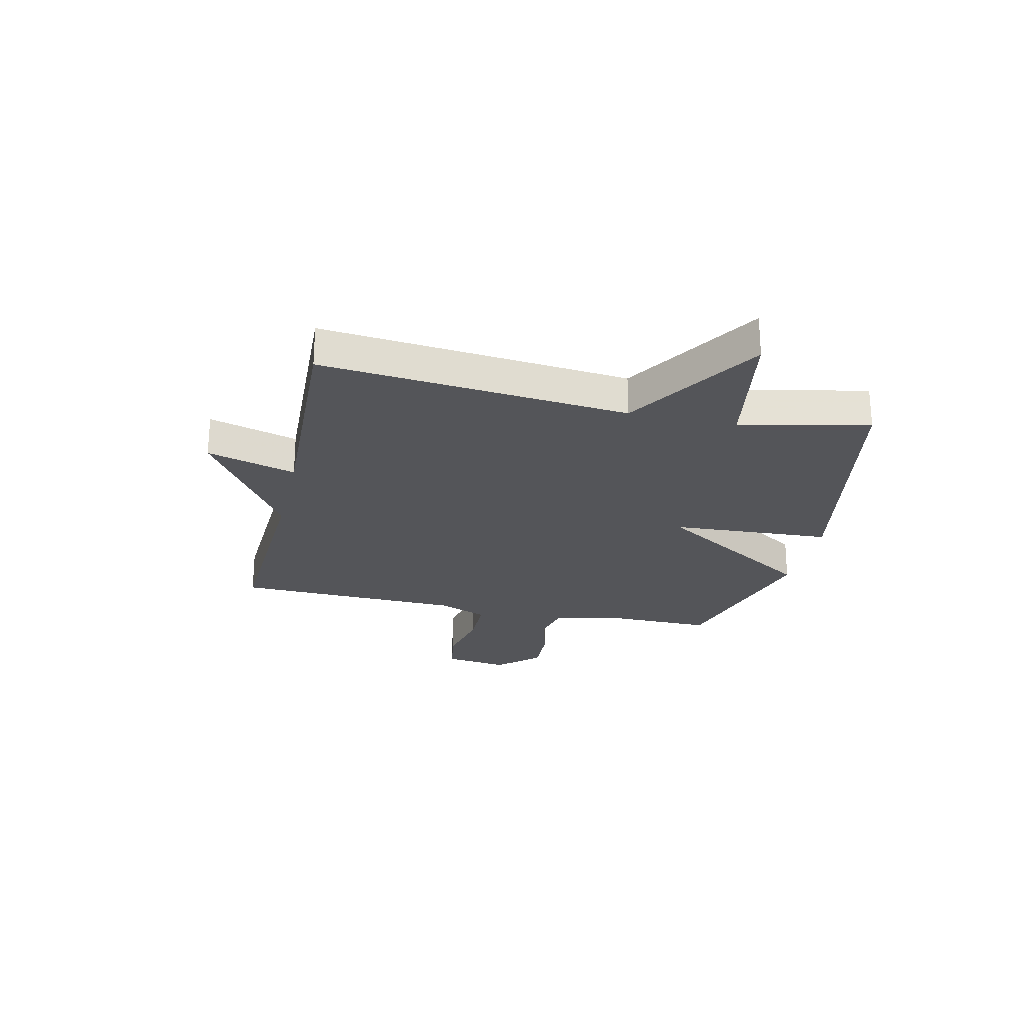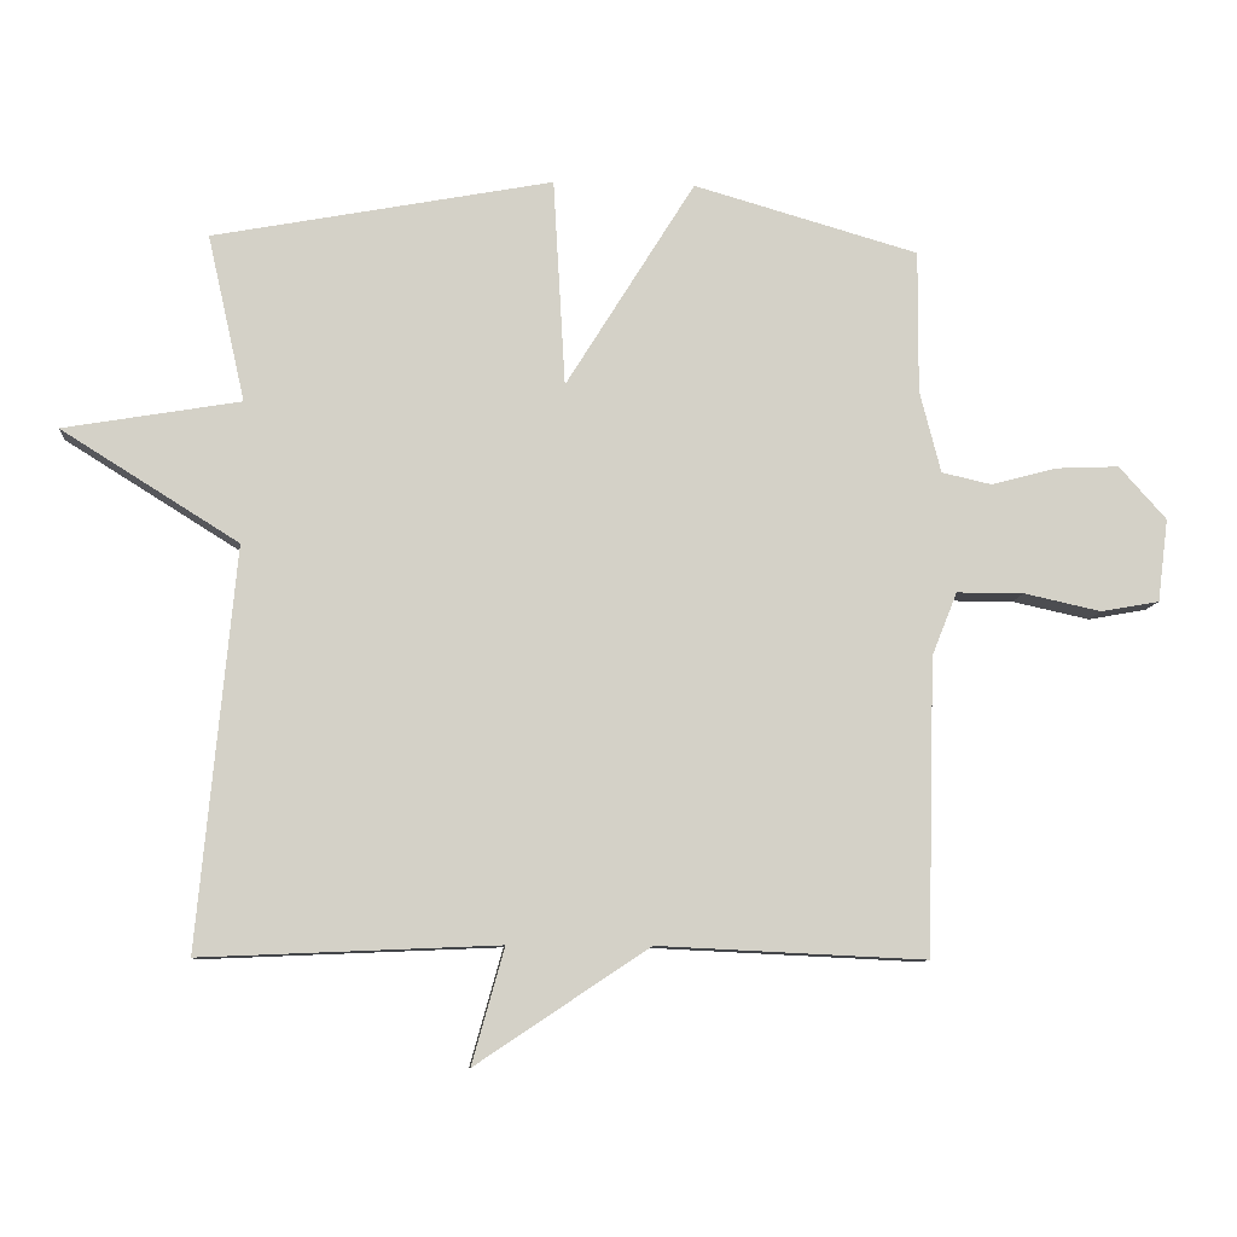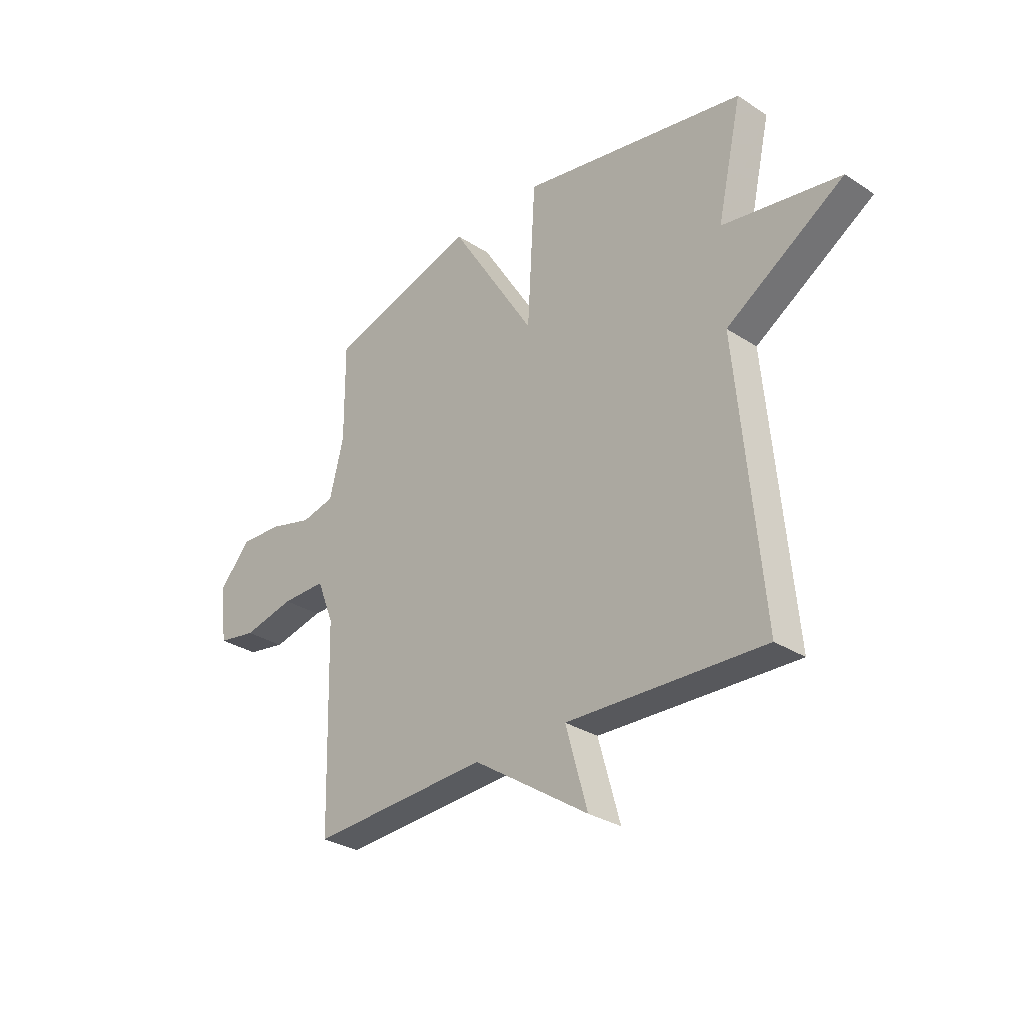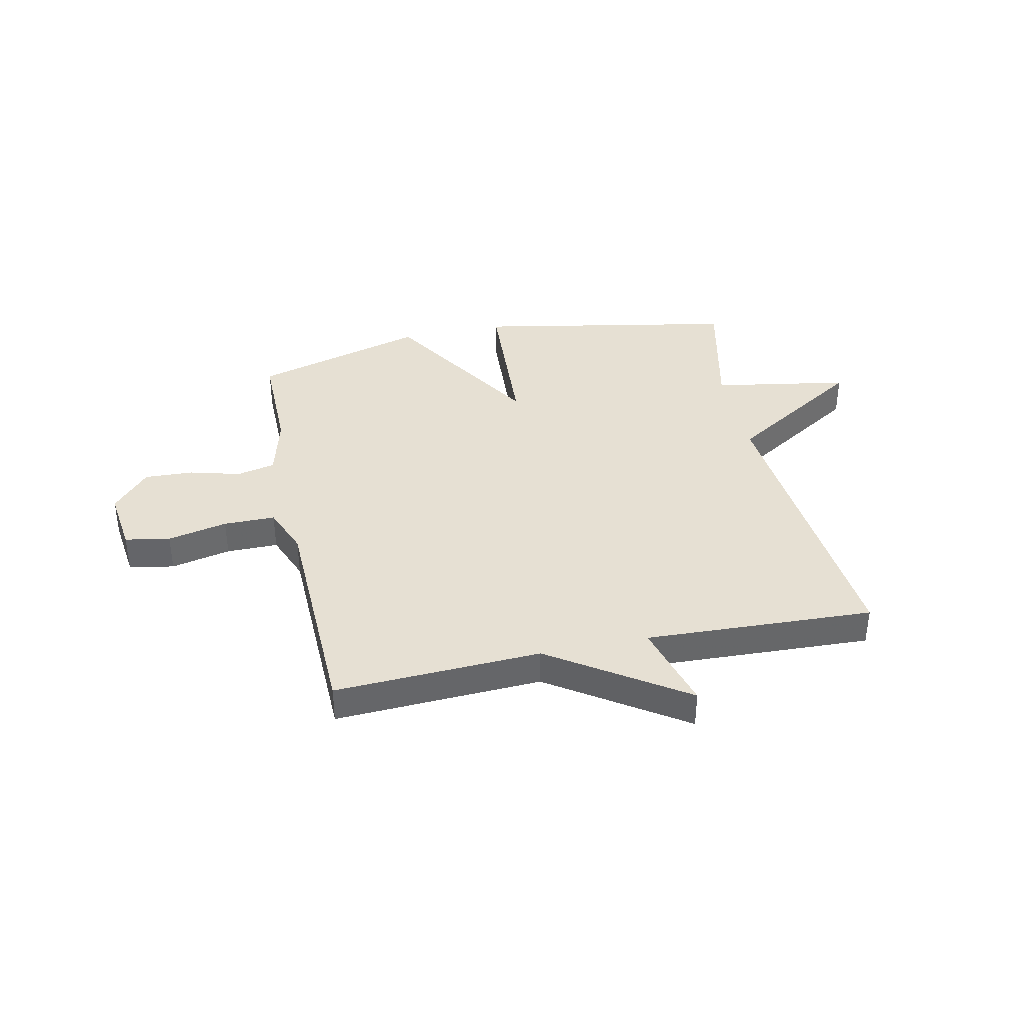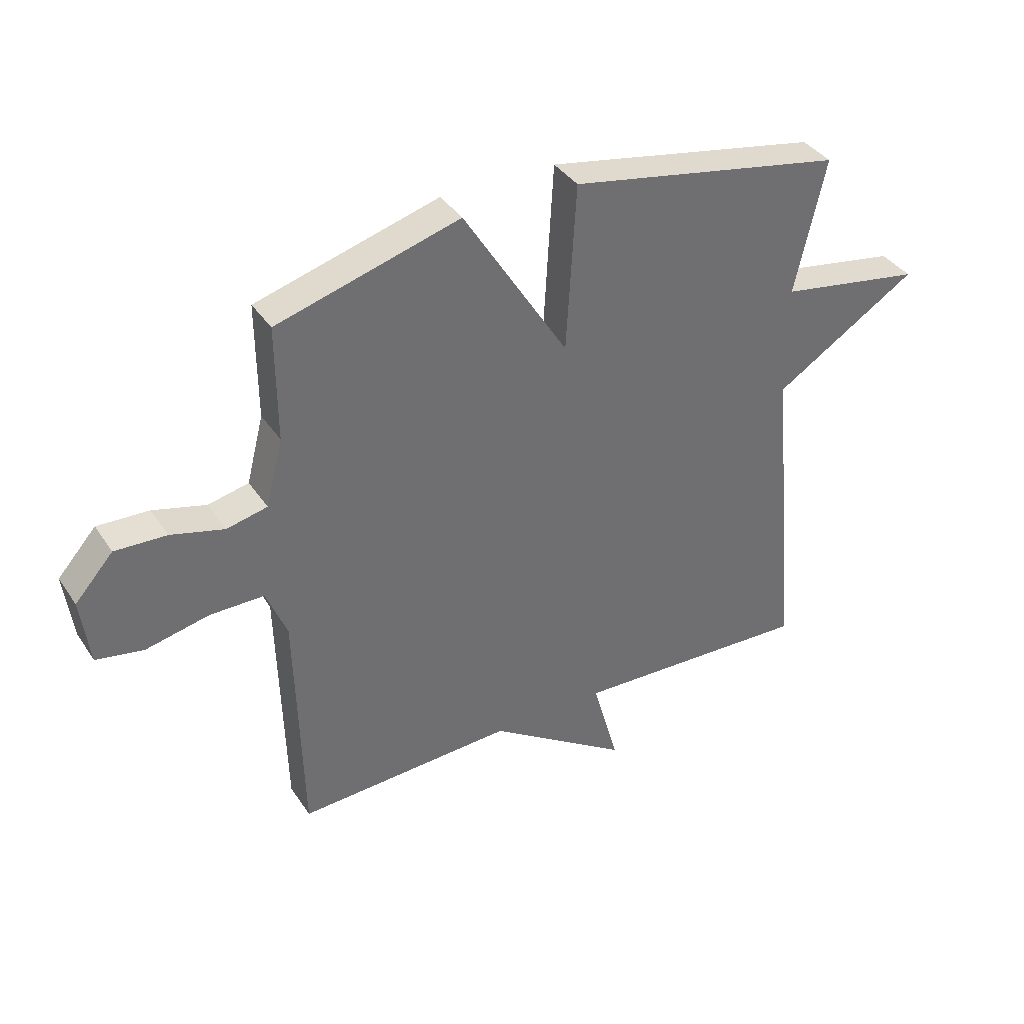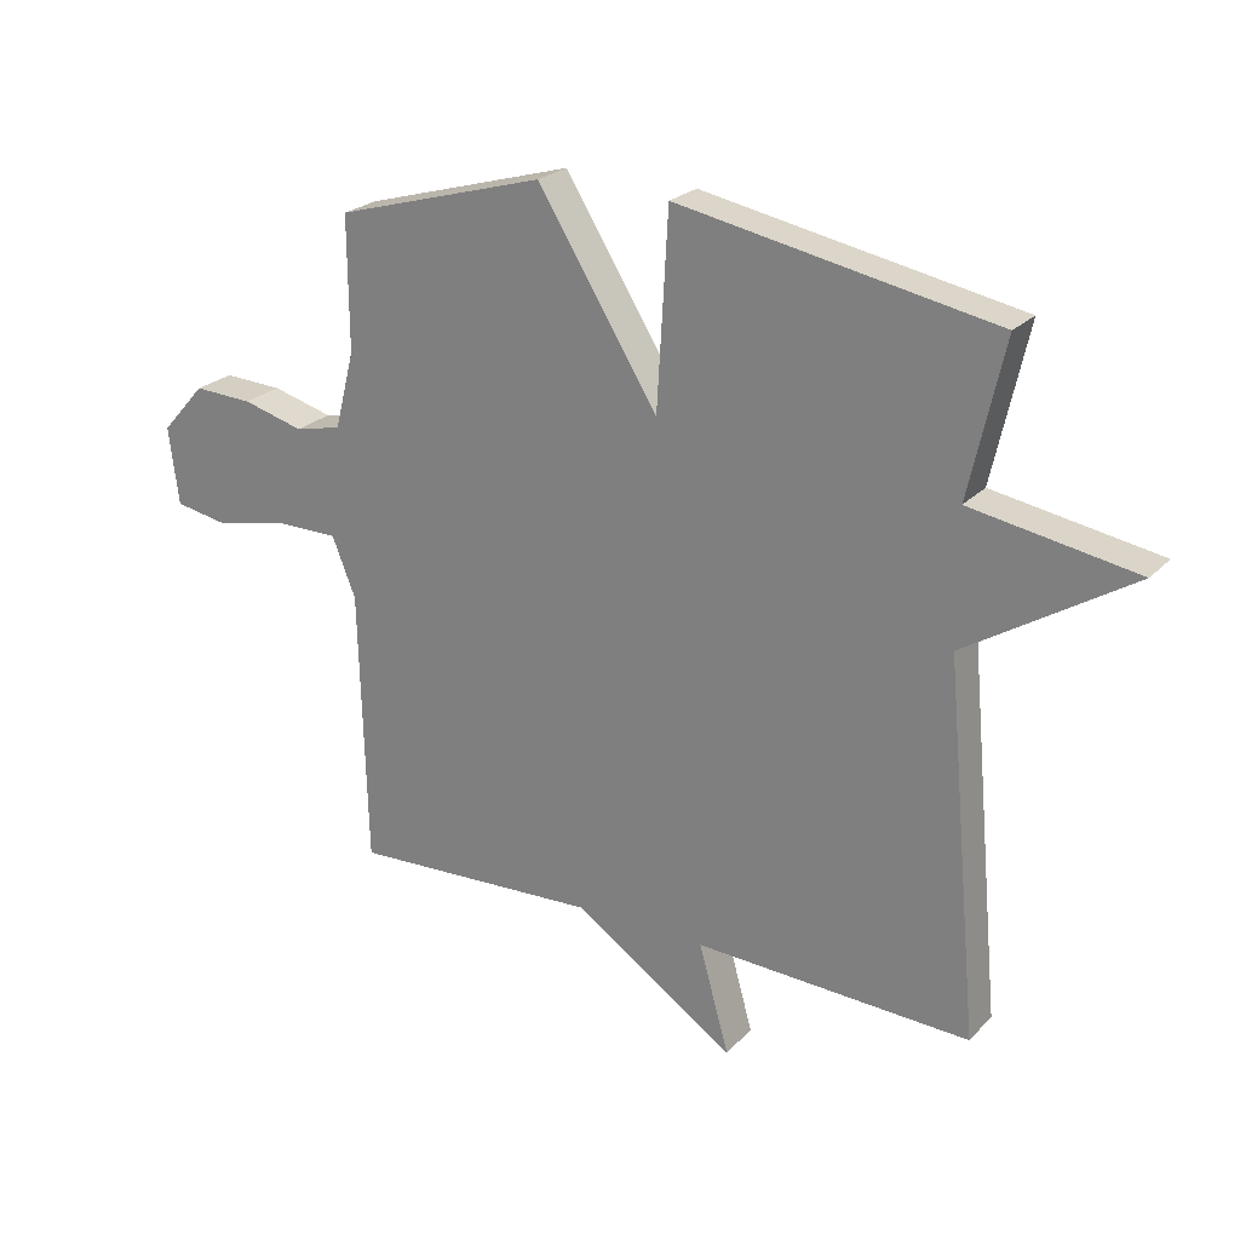
<metadata>
{"format":"obj","ext":"obj","renderer":"f3d","projection":"perspective","resolution":1024,"background":"white","views":[{"elev":-24.8,"azim":-102.8,"up":"+Y"},{"elev":-9.3,"azim":-4.7,"up":"+Z"},{"elev":-30.4,"azim":-133.2,"up":"+Z"},{"elev":38.5,"azim":168.0,"up":"+Y"},{"elev":37.8,"azim":150.2,"up":"+Z"},{"elev":23.8,"azim":-148.2,"up":"+Z"}]}
</metadata>
<code>
v 0.5 0.07 0.5
v 0.499 0.07 0.298
v 0.529 0.07 0.181
v 0.6 0.07 0.165
v 0.693 0.07 0.19
v 0.783 0.07 0.194
v 0.85 0.07 0.119
v 0.835 0.07 0.001
v 0.752 0.07 -0.014
v 0.642 0.07 0.01
v 0.547 0.07 0.01
v 0.511 0.07 -0.08
v 0.5 0.07 -0.5
v 0.12 0.07 -0.482
v -0.126 0.07 -0.646
v -0.08 0.07 -0.482
v -0.5 0.07 -0.5
v -0.447 0.07 0.064
v -0.698 0.07 0.221
v -0.447 0.07 0.264
v -0.5 0.07 0.5
v -0.019 0.07 0.591
v -0.002 0.07 0.297
v 0.181 0.07 0.591
v 0.5 0 0.5
v 0.499 0 0.298
v 0.529 0 0.181
v 0.6 0 0.165
v 0.693 0 0.19
v 0.783 0 0.194
v 0.85 0 0.119
v 0.835 0 0.001
v 0.752 0 -0.014
v 0.642 0 0.01
v 0.547 0 0.01
v 0.511 0 -0.08
v 0.5 0 -0.5
v 0.12 0 -0.482
v -0.126 0 -0.646
v -0.08 0 -0.482
v -0.5 0 -0.5
v -0.447 0 0.064
v -0.698 0 0.221
v -0.447 0 0.264
v -0.5 0 0.5
v -0.019 0 0.591
v -0.002 0 0.297
v 0.181 0 0.591
f 23 24 1 2
f 20 21 22 23
f 23 2 3
f 20 23 3
f 19 20 3
f 18 19 3
f 18 3 4
f 17 18 4
f 16 17 4
f 16 4 5
f 15 16 5
f 14 15 5
f 12 13 14
f 11 12 14
f 11 14 5
f 5 6 7
f 11 5 7
f 10 11 7
f 7 8 9 10
f 26 25 48 47
f 47 46 45 44
f 27 26 47
f 27 47 44
f 27 44 43
f 27 43 42
f 28 27 42
f 28 42 41
f 28 41 40
f 29 28 40
f 29 40 39
f 29 39 38
f 38 37 36
f 38 36 35
f 29 38 35
f 31 30 29
f 31 29 35
f 31 35 34
f 34 33 32 31
f 1 25 26 2
f 2 26 27 3
f 3 27 28 4
f 4 28 29 5
f 5 29 30 6
f 6 30 31 7
f 7 31 32 8
f 8 32 33 9
f 9 33 34 10
f 10 34 35 11
f 11 35 36 12
f 12 36 37 13
f 13 37 38 14
f 14 38 39 15
f 15 39 40 16
f 16 40 41 17
f 17 41 42 18
f 18 42 43 19
f 19 43 44 20
f 20 44 45 21
f 21 45 46 22
f 22 46 47 23
f 23 47 48 24
f 24 48 25 1

</code>
